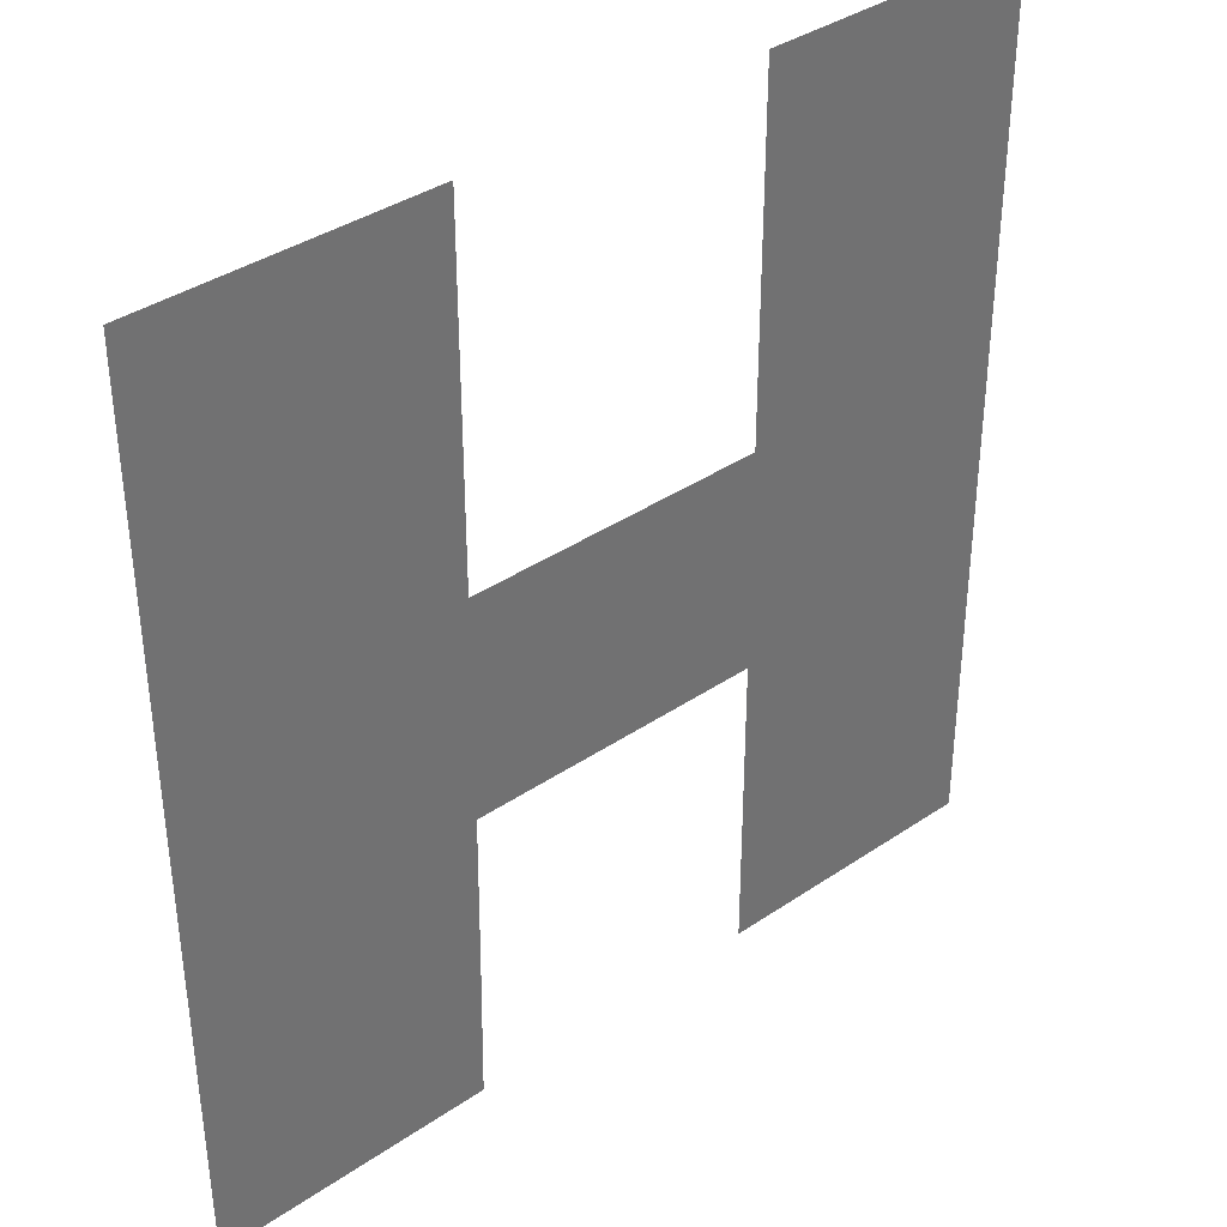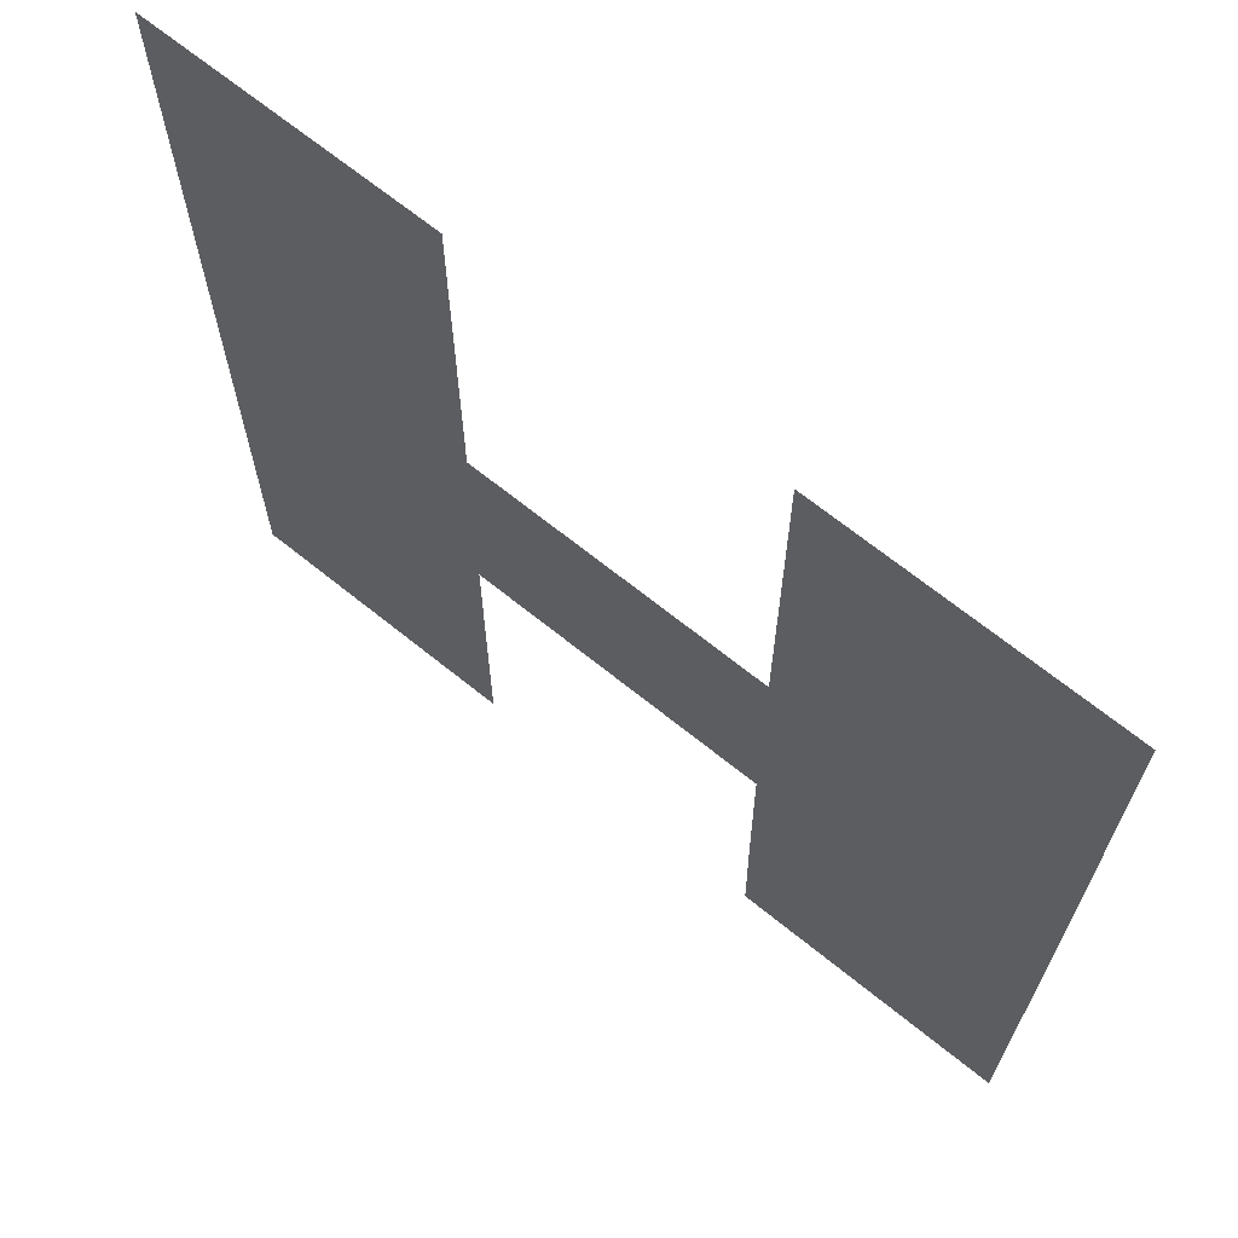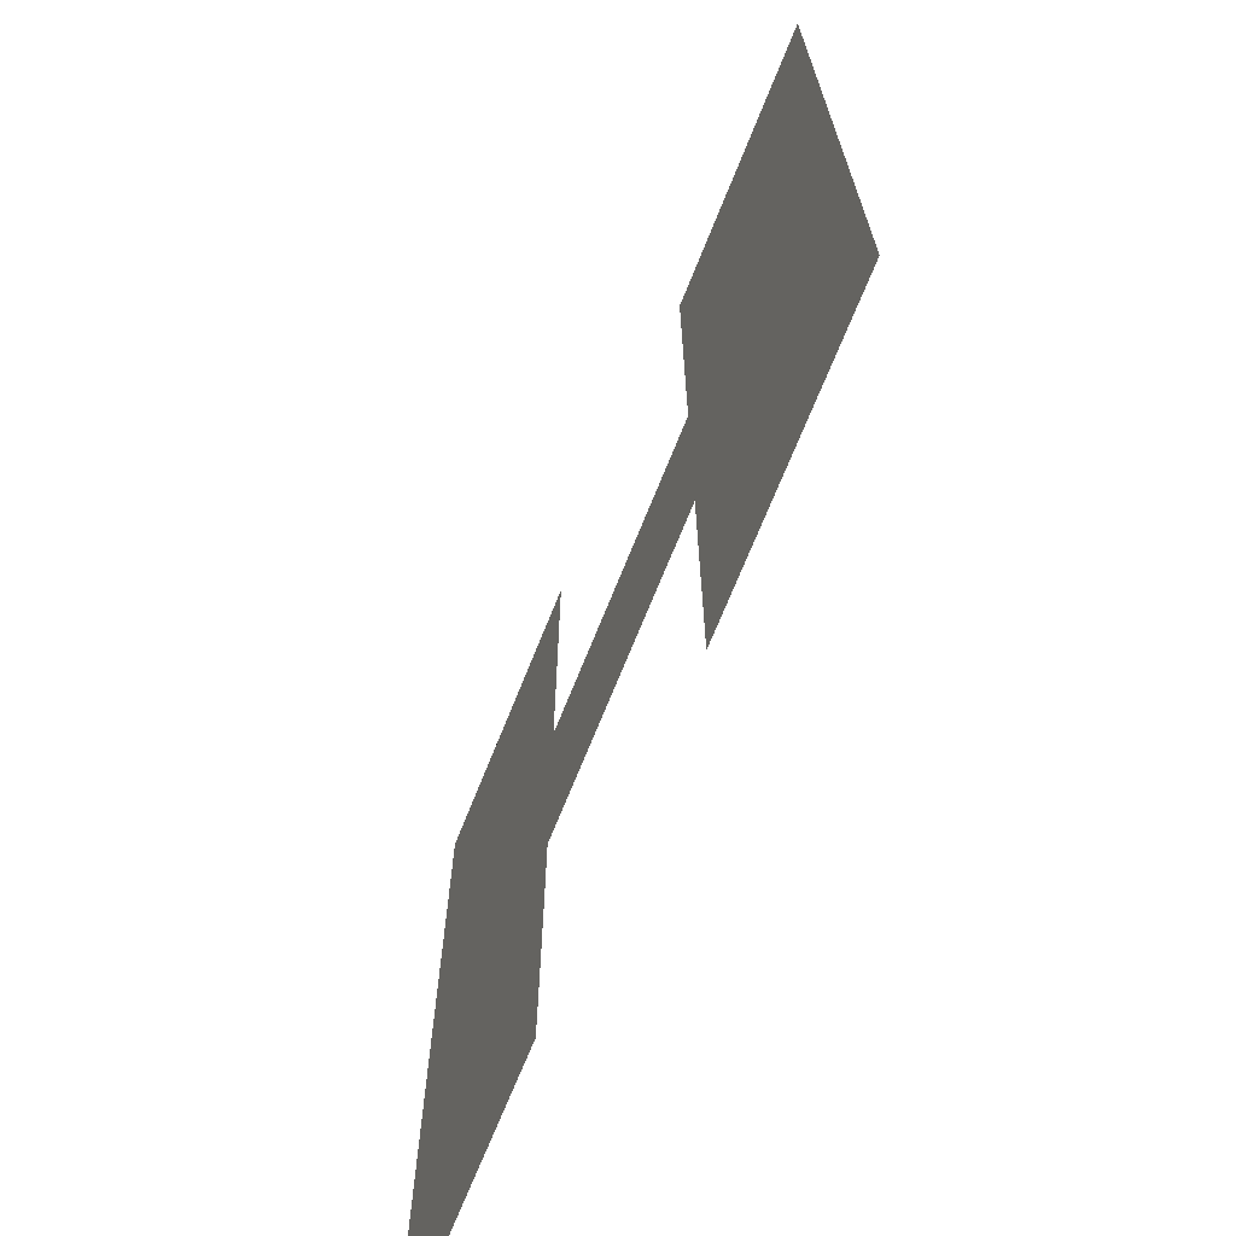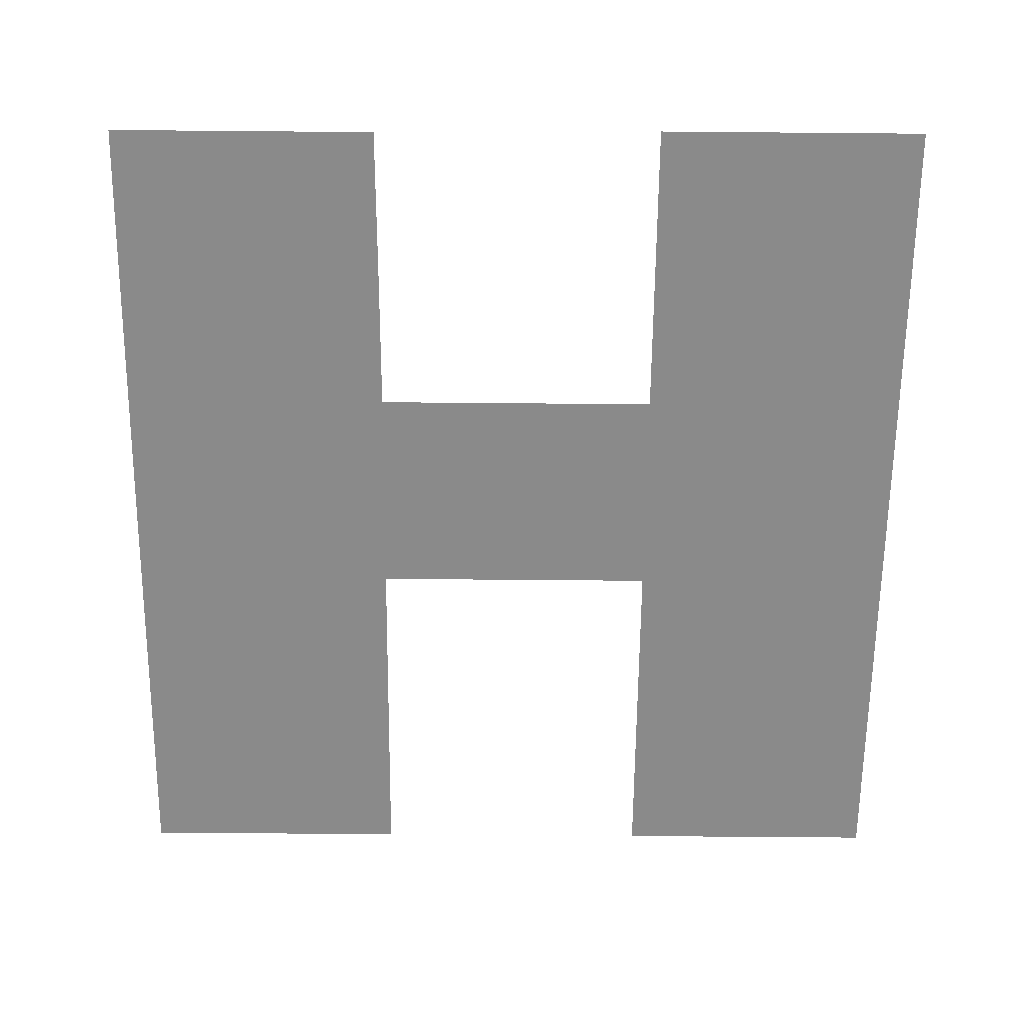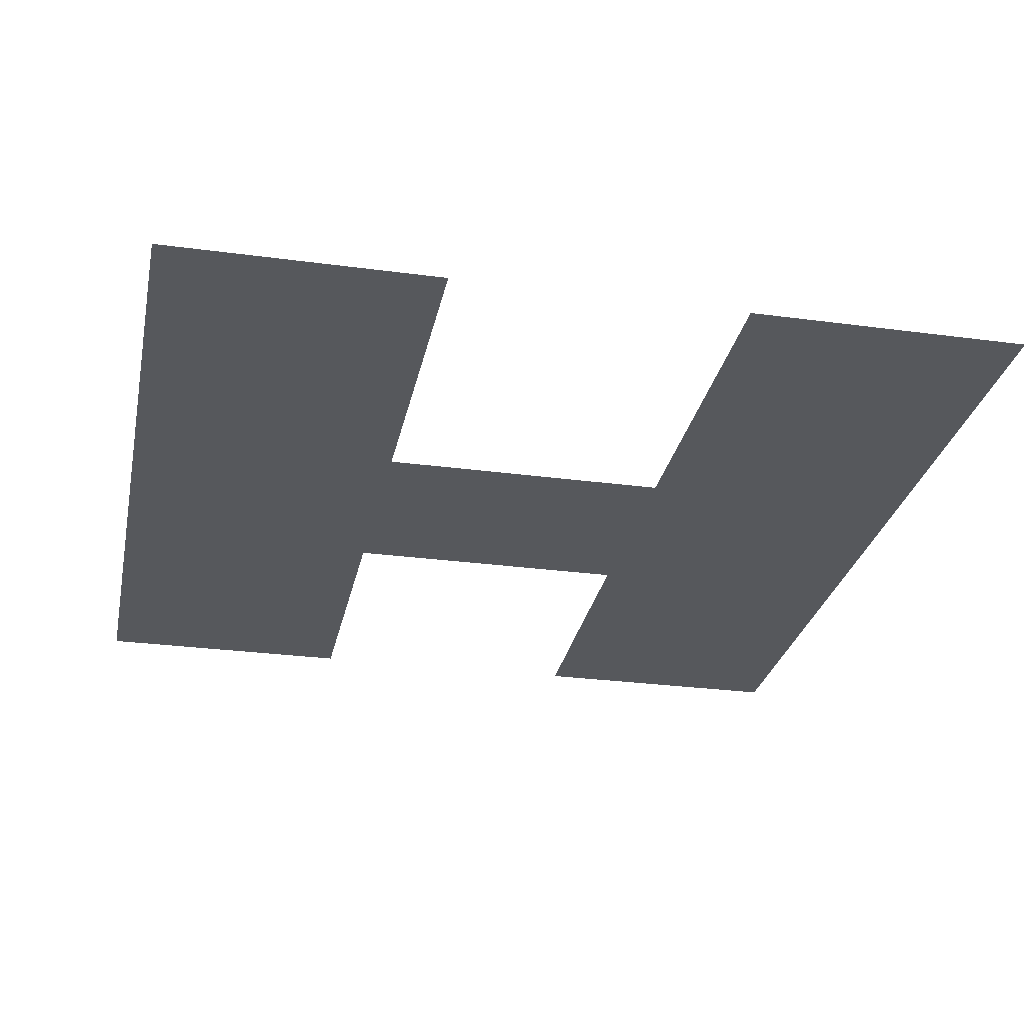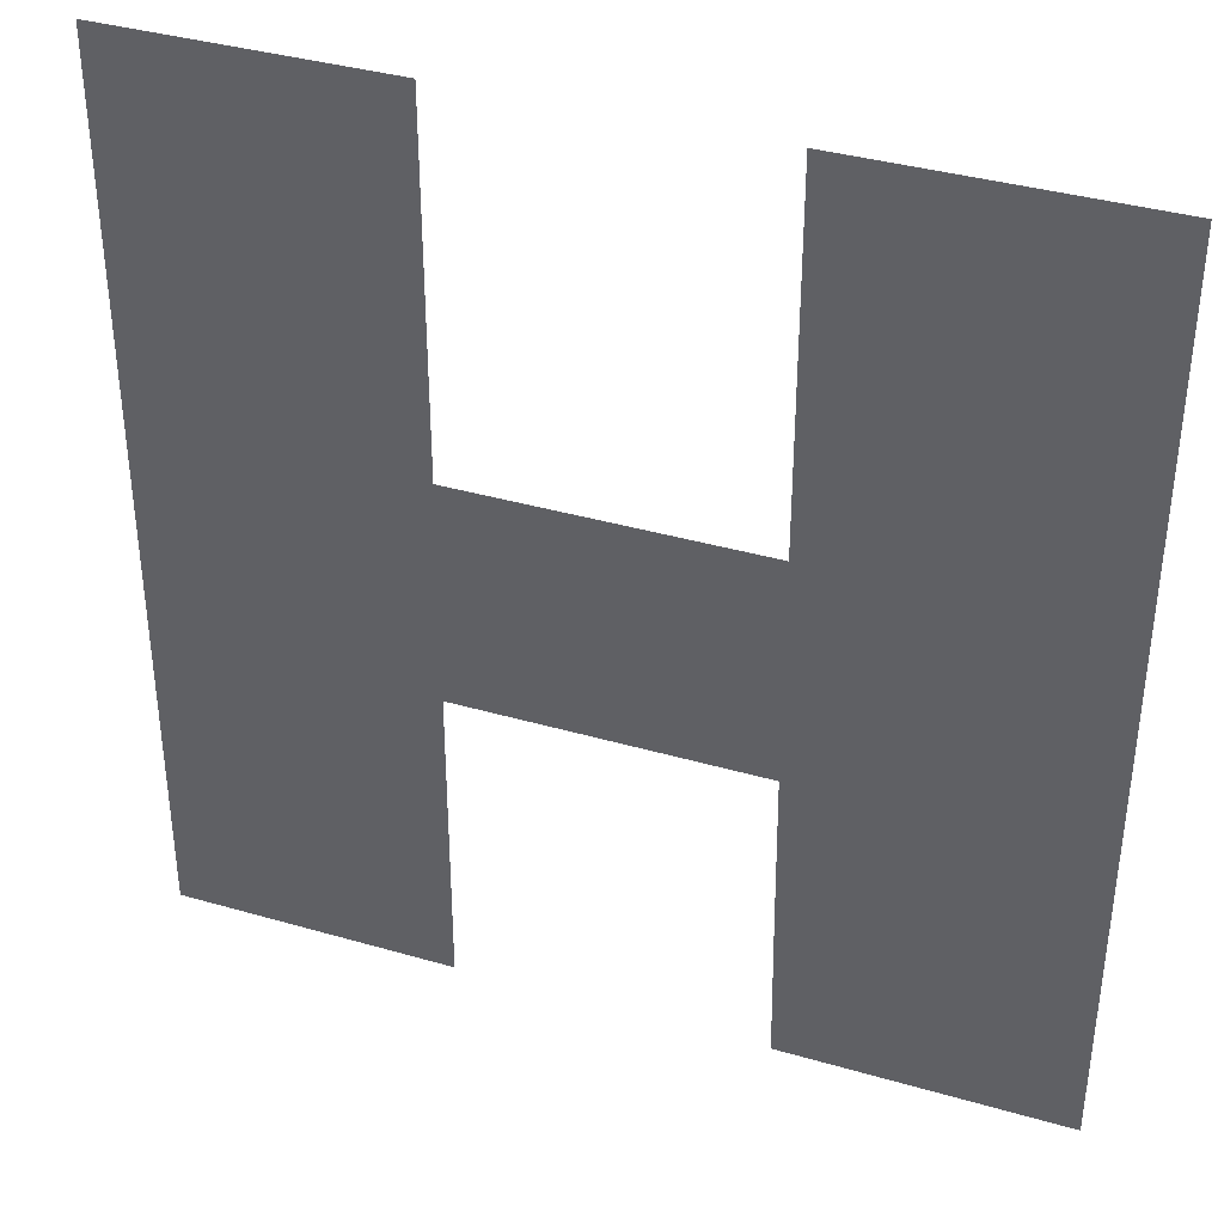
<metadata>
{"format":"obj","ext":"obj","renderer":"f3d","projection":"perspective","resolution":1024,"background":"white","views":[{"elev":37.4,"azim":138.9,"up":"+Z"},{"elev":67.8,"azim":39.0,"up":"+Z"},{"elev":-69.9,"azim":-111.8,"up":"+Z"},{"elev":-63.5,"azim":179.5,"up":"+Y"},{"elev":-28.2,"azim":-11.5,"up":"+Y"},{"elev":37.4,"azim":20.4,"up":"+Z"}]}
</metadata>
<code>
o H
v -0.007903 0 -0
v -0.005352 0 -0.008213
v -0.007903 0 -0.008213
v -0.0028 0 -0.008213
v -0.0028 0 -0.00535
v 0.002701 0 -0.005325
v 0.005289 0 -0.008151
v 0.002738 0 -0.008151
v 0.007841 0 -0.008151
v 0.007878 -0 2.5e-05
v -0.0028 0 -0.002488
v 0.002676 0 -0.002488
v -6.2e-05 0 -0.002488
v -0.007903 -0 0.008213
v -0.0028 -0 0.001617
v -6.2e-05 -0 0.001617
v 0.002676 -0 0.001617
v 0.007903 -0 0.008213
v -0.0028 -0 0.004914
v 0.002676 -0 0.004914
v -0.0028 -0 0.008213
v 0.002676 -0 0.008213
v -0.005352 -0 0.008213
v 0.005289 -0 0.008213
f 1 2 3
f 1 4 2
f 1 5 4
f 6 7 8
f 6 9 7
f 6 10 9
f 1 11 5
f 12 10 6
f 1 13 11
f 1 12 13
f 1 10 12
f 14 15 1
f 15 10 1
f 15 16 10
f 16 17 10
f 17 18 10
f 14 19 15
f 20 18 17
f 14 21 19
f 22 18 20
f 23 21 14
f 24 18 22

</code>
